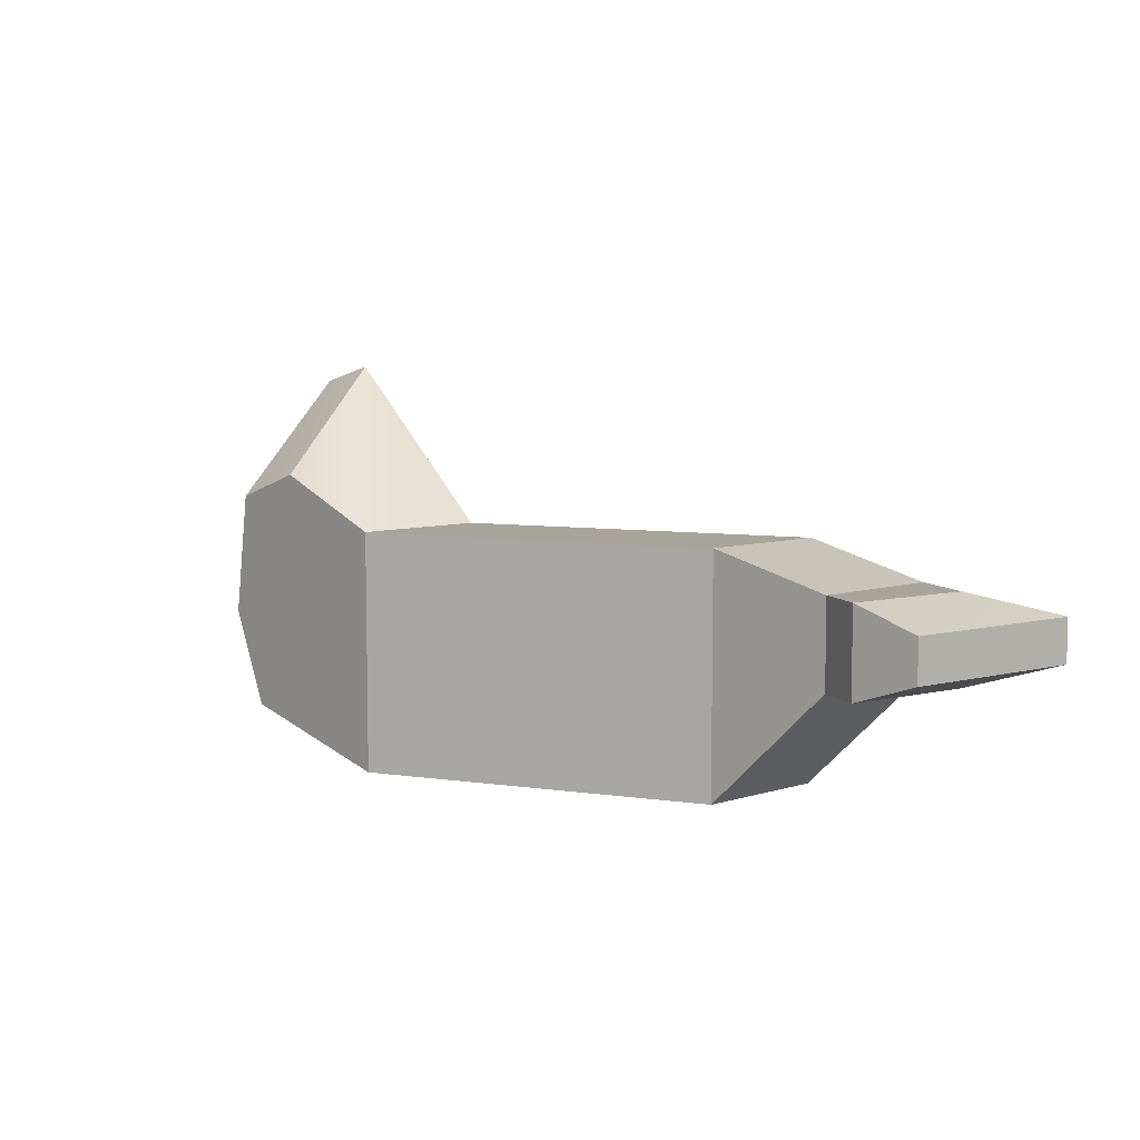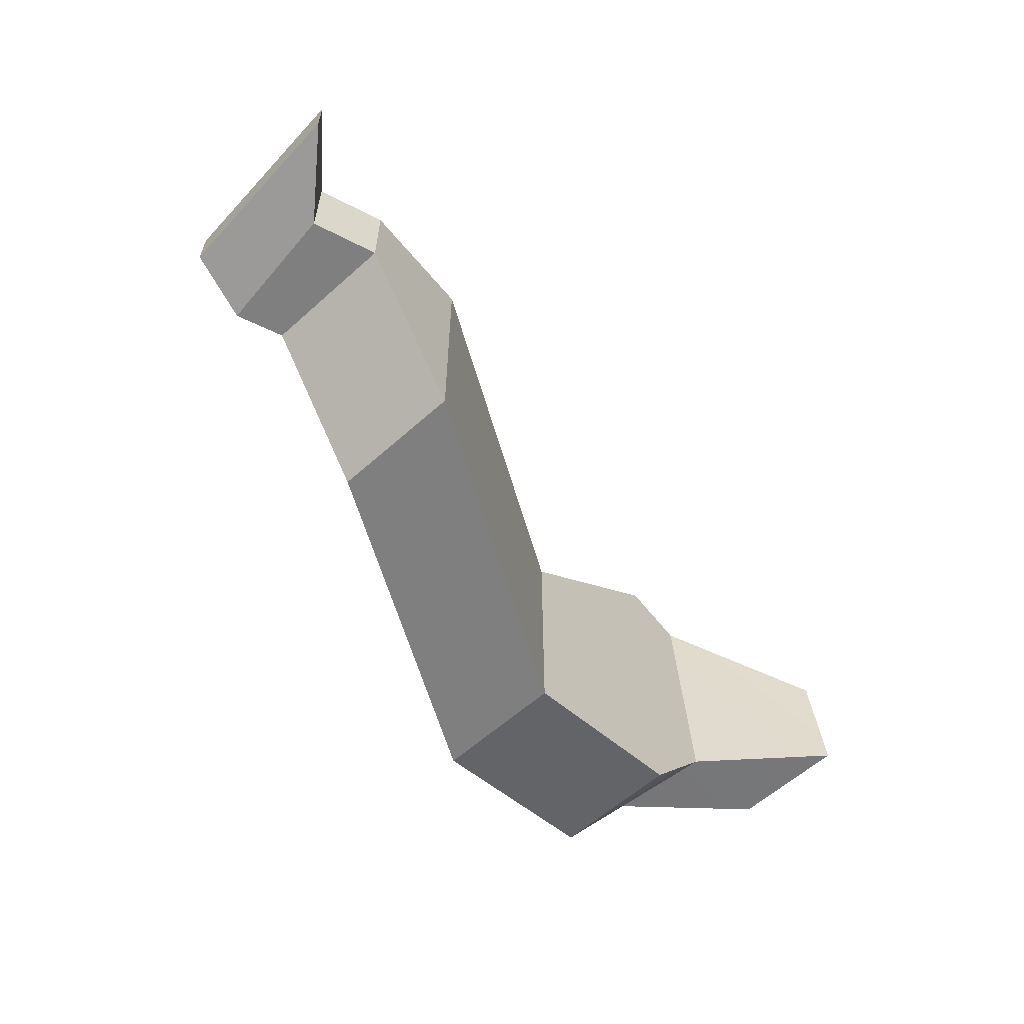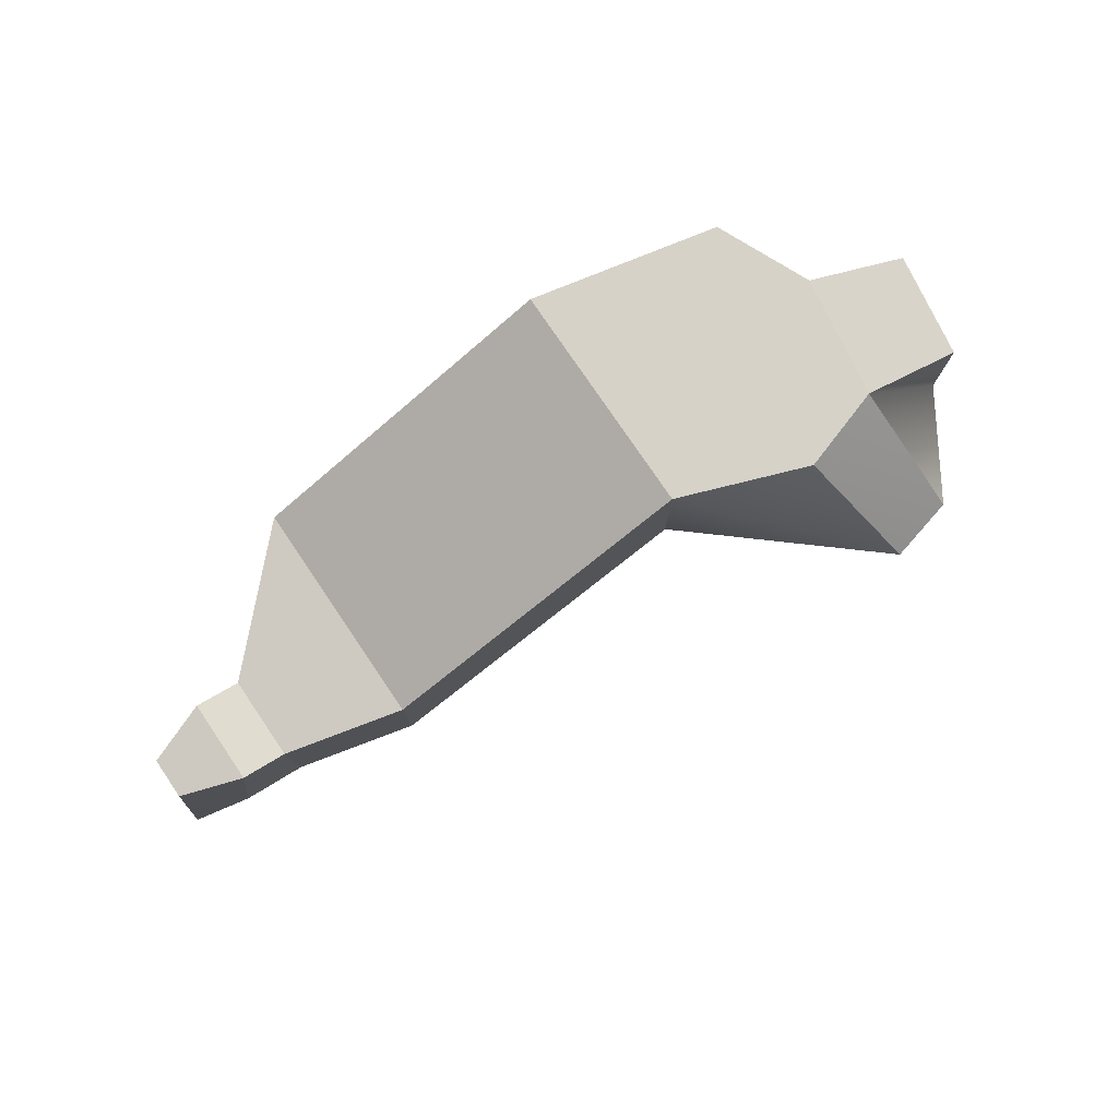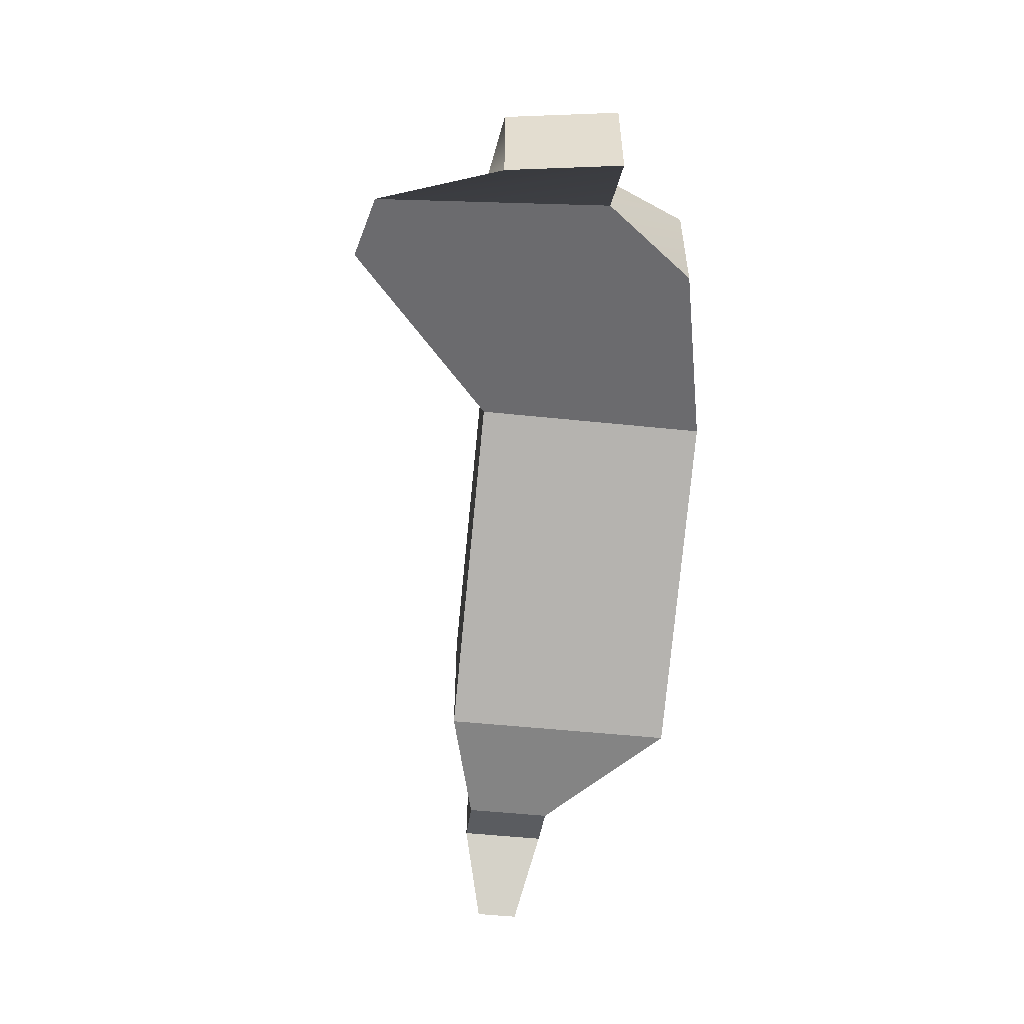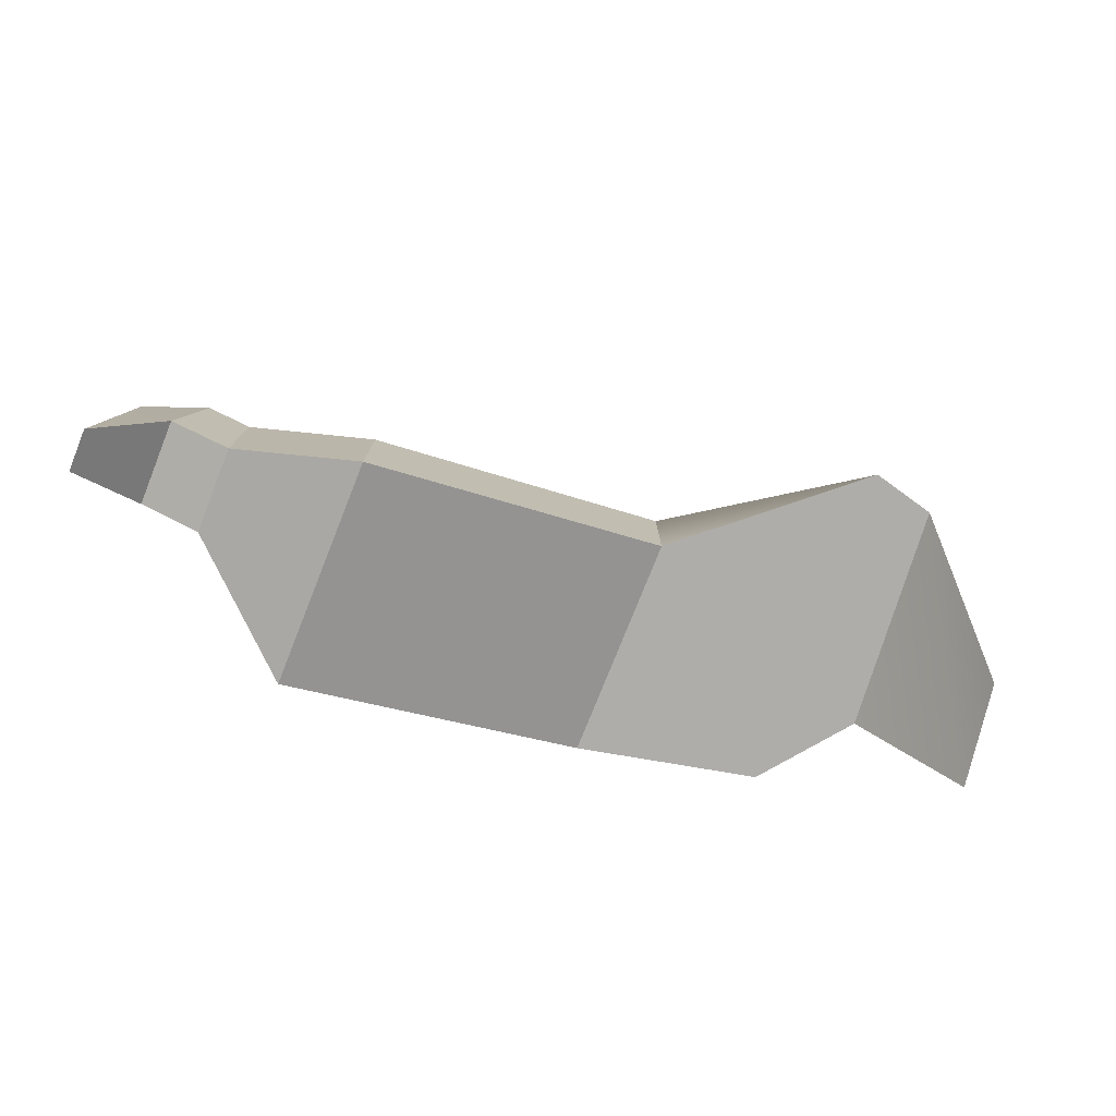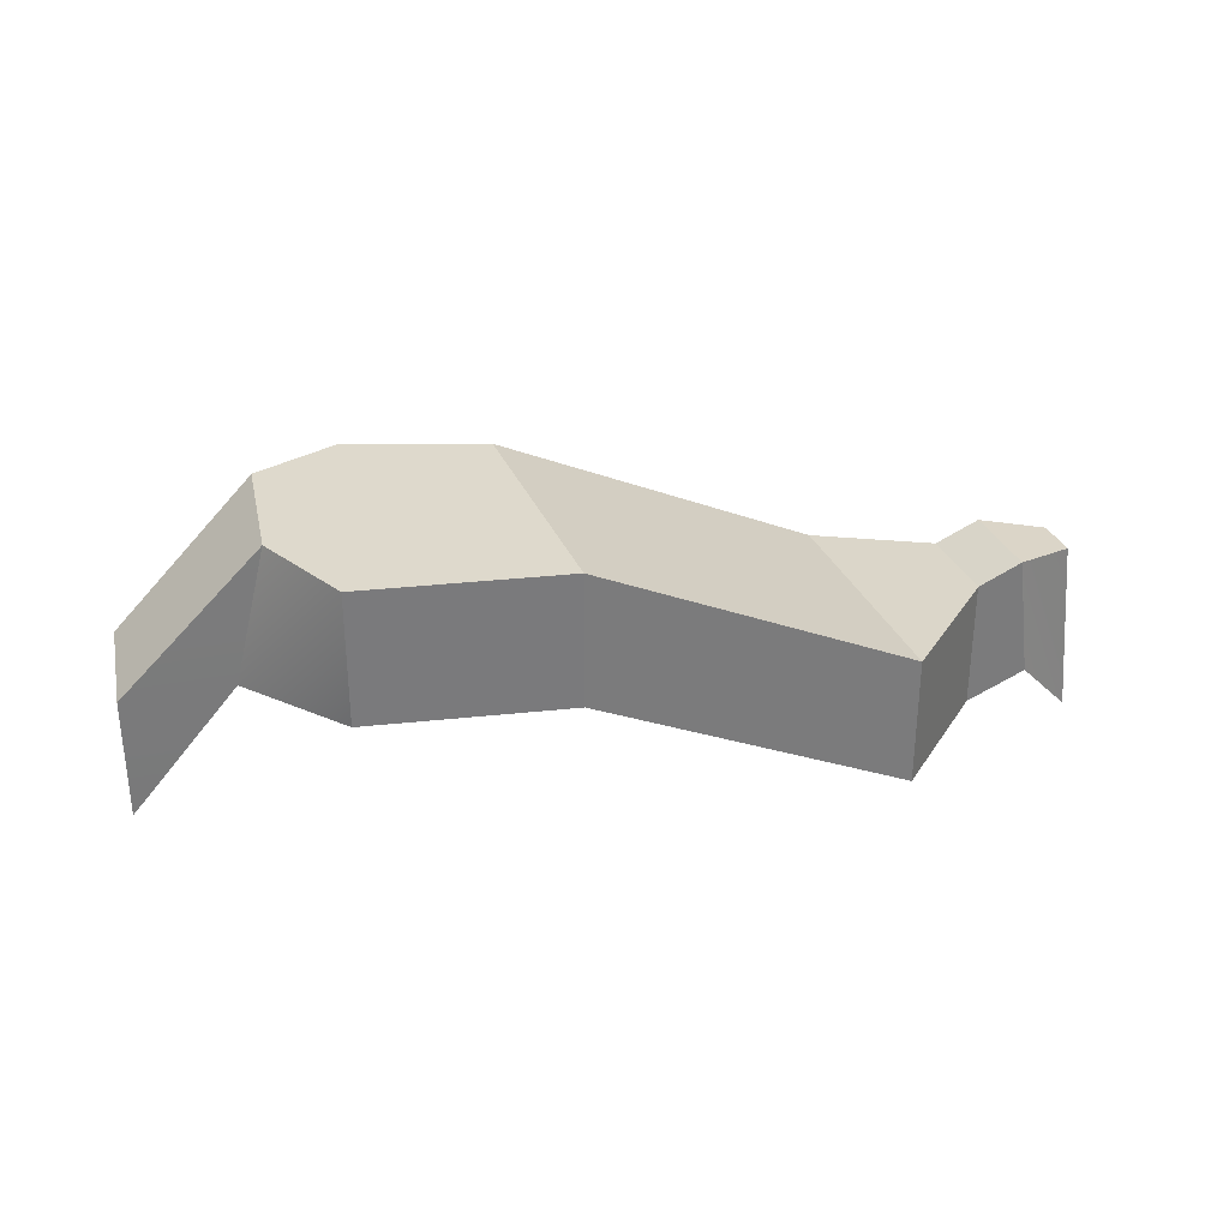
<metadata>
{"format":"obj","ext":"obj","renderer":"f3d","projection":"perspective","resolution":1024,"background":"white","views":[{"elev":7.3,"azim":-131.2,"up":"+Z"},{"elev":-59.7,"azim":-47.4,"up":"+Z"},{"elev":78.4,"azim":-34.2,"up":"+Y"},{"elev":-53.5,"azim":83.7,"up":"+Y"},{"elev":-77.4,"azim":-21.7,"up":"+Y"},{"elev":32.2,"azim":159.4,"up":"+Y"}]}
</metadata>
<code>
o World1Patch2
g World1Patch2
v -34.08 18.29 7.105
v -44.1 13.27 7.105
v -34.08 22.43 7.105
v -44.1 17.41 7.105
v -51.93 11.27 5.404
v -51.93 11.27 4.05
v -51.41 17.12 5.404
v -51.41 17.12 4.05
v -44.1 13.27 -0.4112
v -34.08 18.29 -0.4112
v -44.1 17.41 -0.4112
v -34.08 22.43 -0.4112
v -28.08 18.29 0.8695
v -25.72 18.29 3.848
v -28.08 22.43 0.8695
v -26.75 22.43 3.848
v -28.41 18.29 11.95
v -30 22.43 8.617
v -26.31 18.29 11.41
v -27.34 22.43 7.753
v -47.96 12.74 6.103
v -47.96 12.74 3.352
v -47.96 16.88 6.103
v -47.96 16.88 3.352
v -49.92 13.43 6.103
v -49.92 13.43 3.352
v -49.4 17.43 6.103
v -49.4 17.43 3.352
v -22.54 18.37 4.043
v -22.54 14.64 4.043
v -23.07 18.37 7.558
v -23.07 14.64 7.558
f 3 4 2 1
f 7 8 6 5
f 11 12 10 9
f 15 16 14 13
f 12 11 4 3
f 1 2 9 10
f 13 14 1 10
f 15 13 10 12
f 19 20 18 17
f 16 15 12 3
f 21 22 9 2
f 23 21 2 4
f 22 24 11 9
f 24 23 4 11
f 25 26 22 21
f 27 25 21 23
f 26 28 24 22
f 28 27 23 24
f 17 18 3 1
f 19 17 1 14
f 18 20 16 3
f 31 32 30 29
f 5 6 26 25
f 7 5 25 27
f 6 8 28 26
f 8 7 27 28
f 29 30 14 16
f 31 29 16 20
f 30 32 19 14
f 32 31 20 19

</code>
